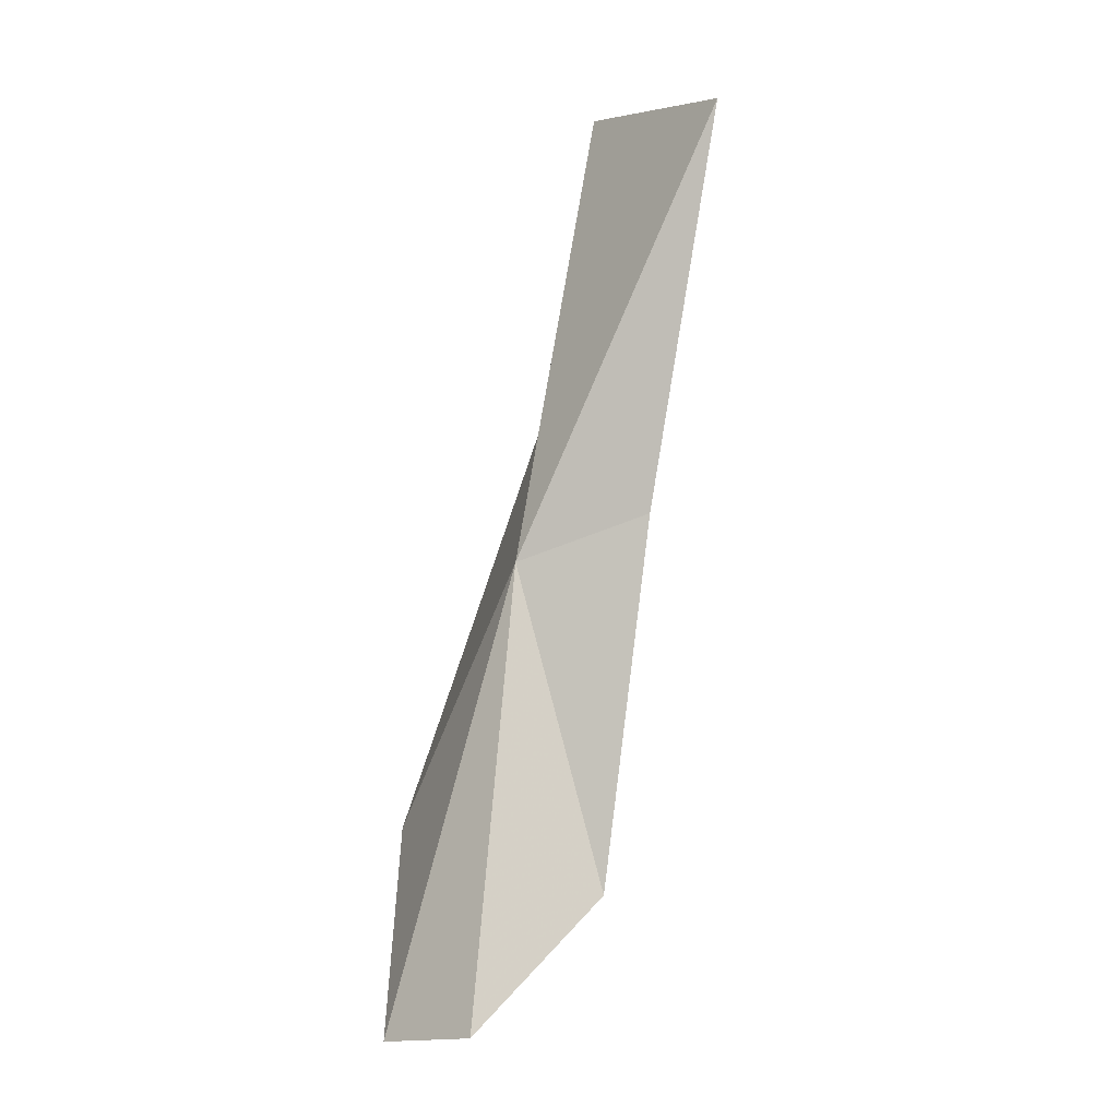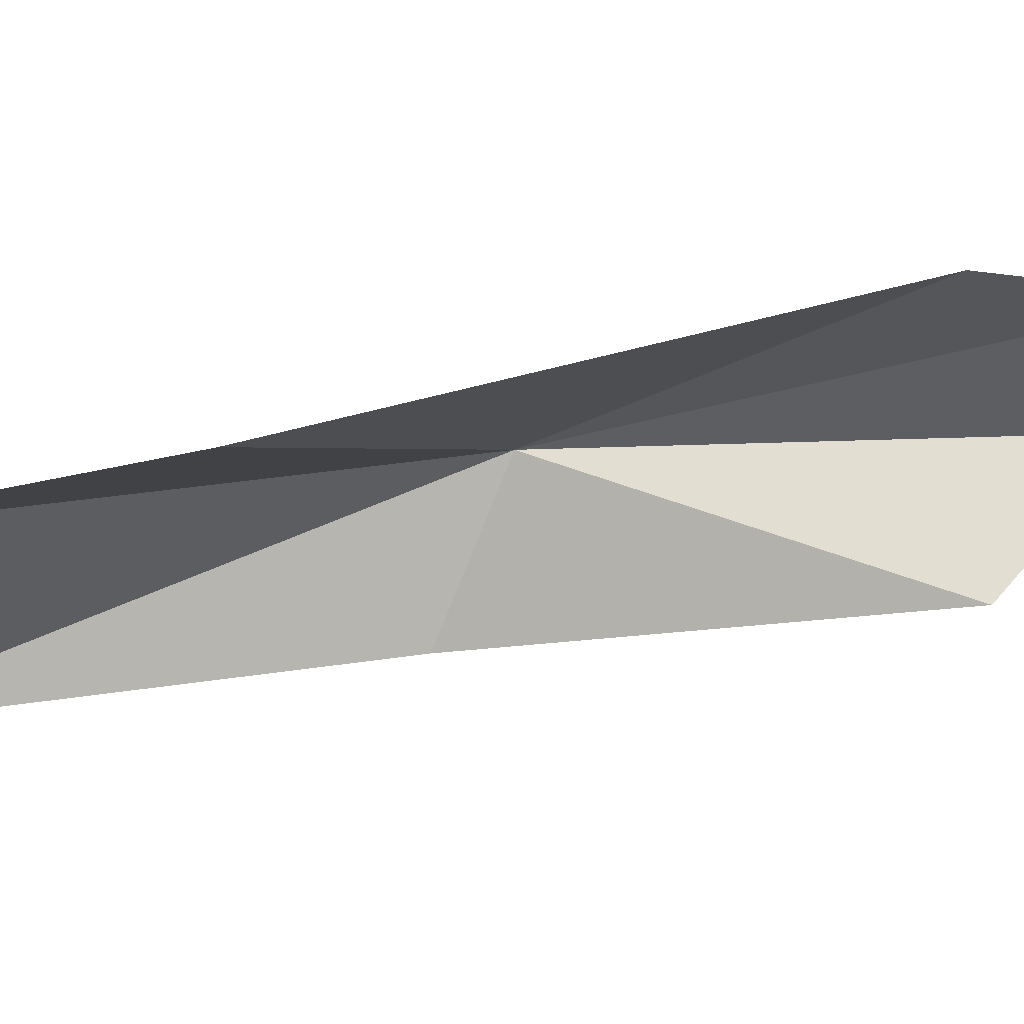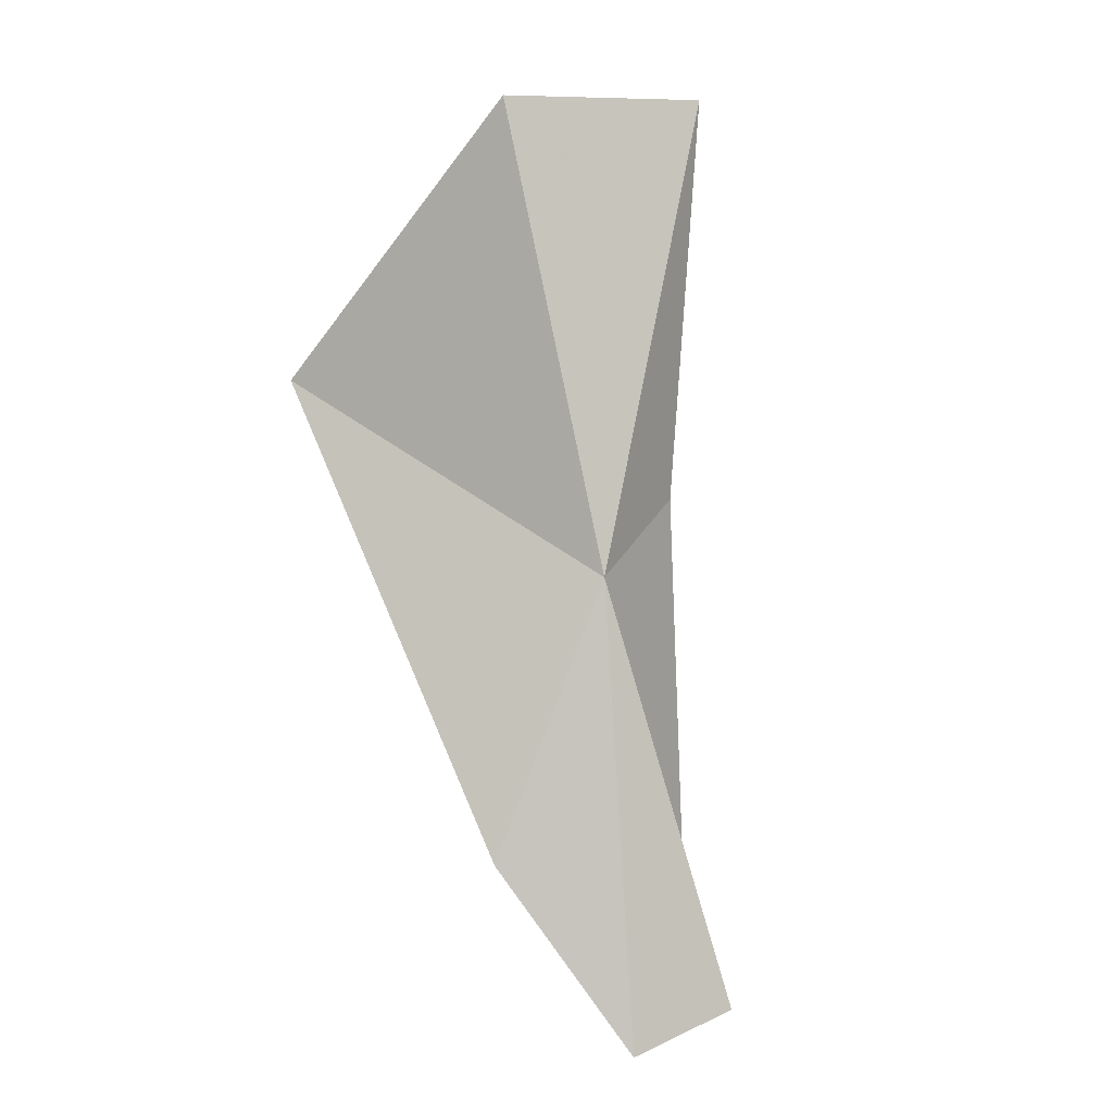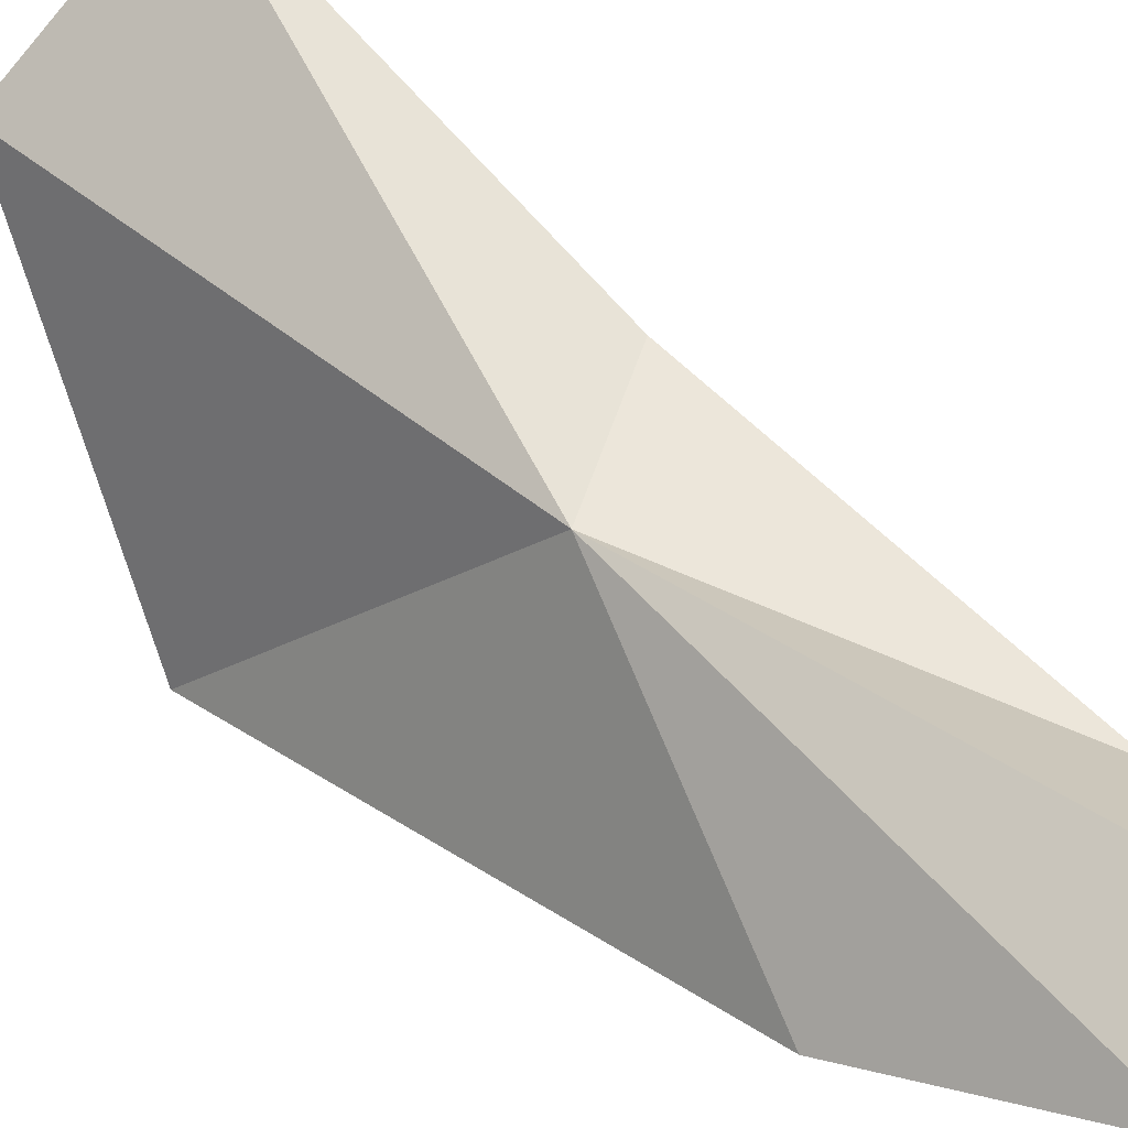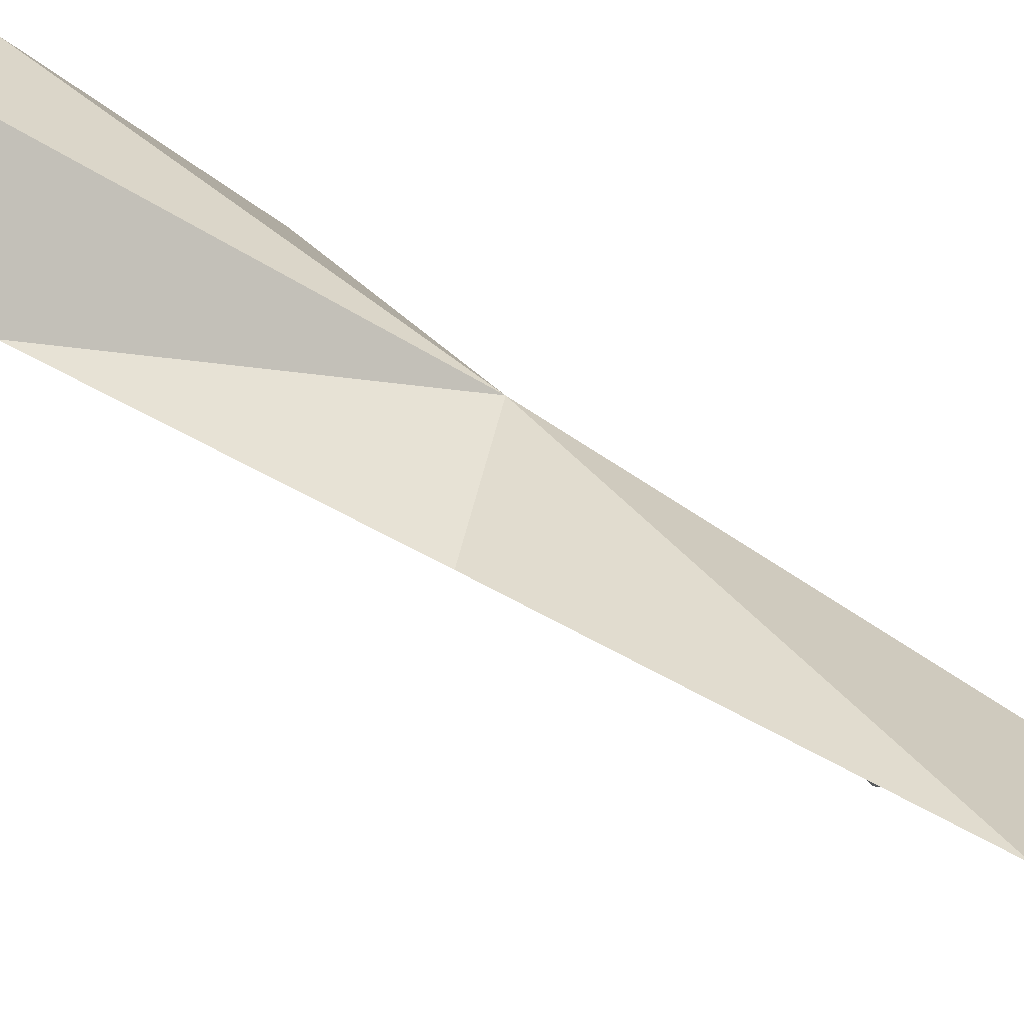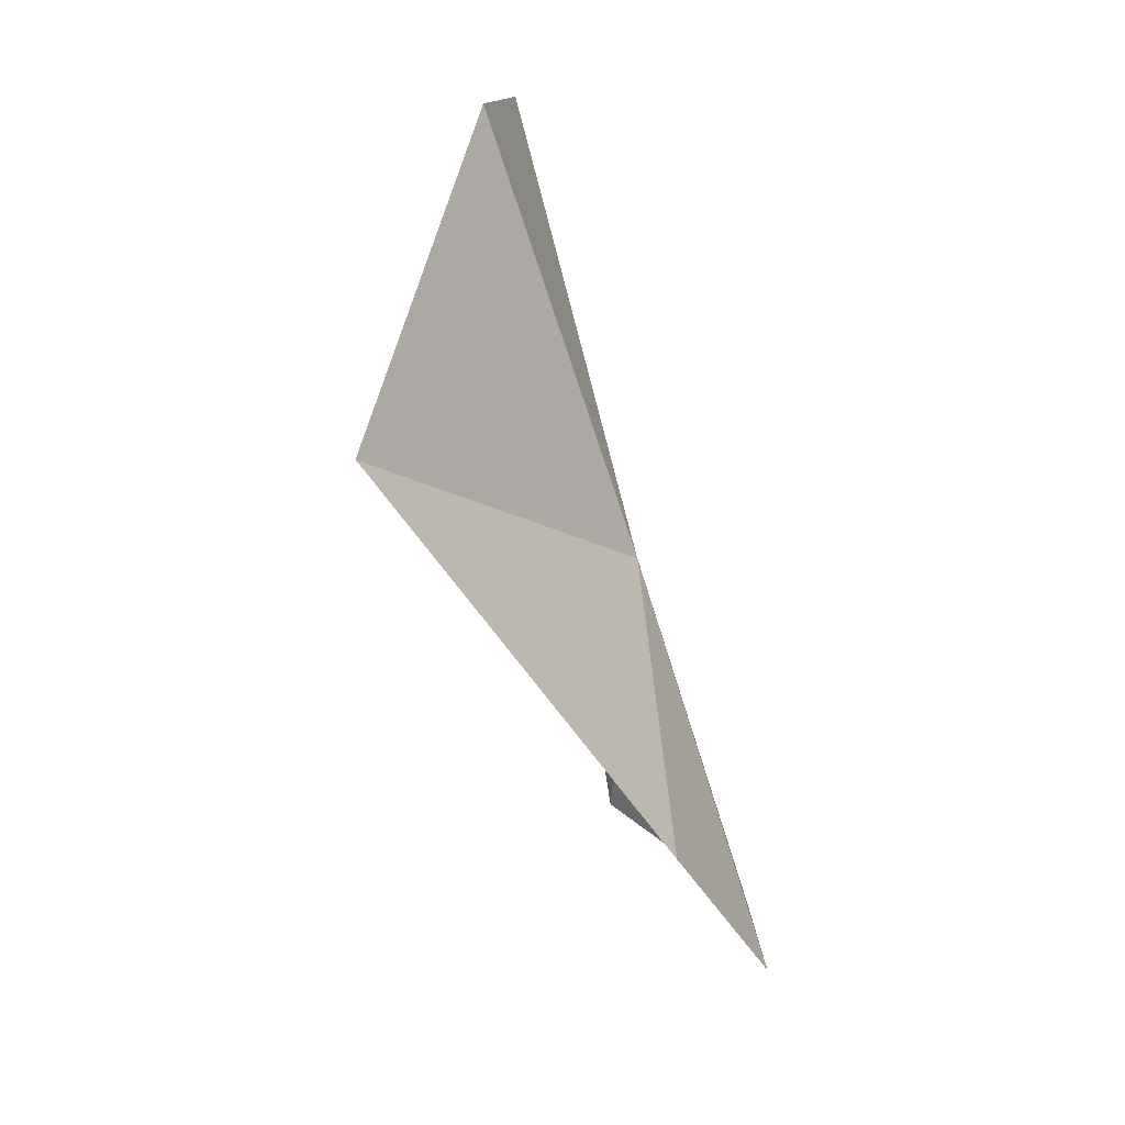
<metadata>
{"format":"obj","ext":"obj","renderer":"f3d","projection":"perspective","resolution":1024,"background":"white","views":[{"elev":1.2,"azim":-144.2,"up":"+Z"},{"elev":-56.9,"azim":87.4,"up":"+Y"},{"elev":17.5,"azim":146.1,"up":"+Z"},{"elev":77.7,"azim":130.6,"up":"+Y"},{"elev":25.0,"azim":-55.5,"up":"+Y"},{"elev":17.2,"azim":78.0,"up":"+Z"}]}
</metadata>
<code>
v 0.07378 0.3002 -0.04462
v 0.05068 0.2999 -0.1147
v 0.06094 0.3325 -0.1398
v 0.08603 0.33 -0.1448
v 0.03489 0.2804 0.05426
v 0.04692 0.288 -0.03402
v 0.07711 0.2656 0.05633
v 0.1145 0.2331 -0.008013
v 0.1041 0.3023 -0.1049
f 1 3 2
f 1 4 3
f 1 5 7
f 1 7 8
f 1 9 4
f 1 2 6
f 1 8 9
f 1 6 5

</code>
